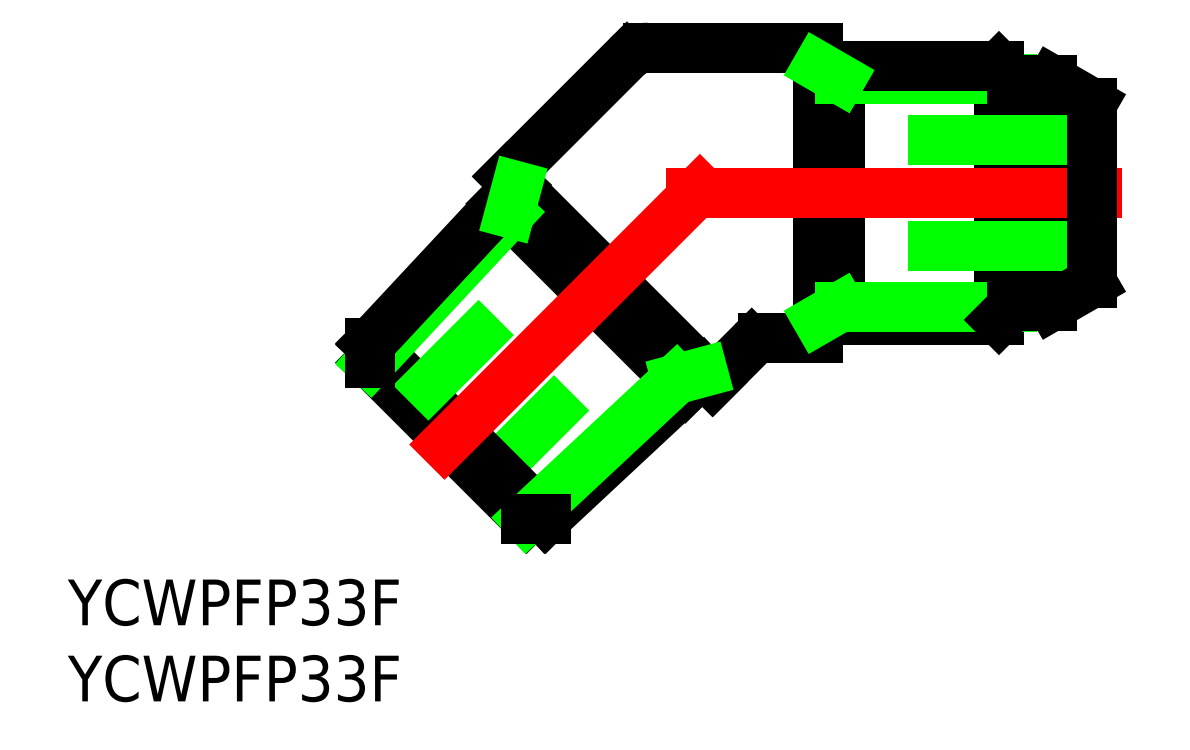
<metadata>
{"format":"dxf","ext":"dxf","renderer":"ezdxf+matplotlib","layout":"modelspace","background":"white","min_lineweight":24,"dpi":150}
</metadata>
<code>
0
SECTION
2
ENTITIES
0
LINE
8
0
10
-34.17
20
-13.12
30
0
11
-39.79
21
-18.74
31
0
0
LINE
8
0
10
-24.91
20
-12.4
30
0
11
-38.4
21
1.09
31
0
0
LINE
8
0
10
-38.84
20
-0.7072
30
0
11
-26.71
21
-12.84
31
0
0
LINE
8
0
10
-30.54
20
8.956
30
0
11
-38.4
21
1.09
31
0
0
LINE
8
0
10
-47.39
20
-11.13
30
0
11
-37.13
21
-21.39
31
0
0
LINE
8
0
10
-35.88
20
-21.39
30
0
11
-47.39
21
-9.88
31
0
0
LINE
8
CENTER
10
-24.59
20
1.414
30
0
11
-43.68
21
-17.68
31
0
0
LINE
8
0
10
-47.39
20
-11.13
30
0
11
-38.23
21
-1.312
31
0
0
LINE
8
0
10
-47.39
20
-9.88
30
0
11
-37.76
21
0.4476
31
0
0
LINE
8
0
10
-39.12
20
-8.172
30
0
11
-44.74
21
-13.79
31
0
0
LINE
8
0
10
-47.39
20
-9.88
30
0
11
-47.39
21
-11.13
31
0
0
LINE
8
0
10
-37.76
20
0.4476
30
0
11
-38.23
21
-1.312
31
0
0
LINE
8
0
10
-2.625
20
7.4
30
0
11
-2.625
21
-7.4
31
0
0
LINE
8
0
10
-2.625
20
7.4
30
0
11
0
21
5.885
31
0
0
LINE
8
0
10
-5.25
20
7.475
30
0
11
-5.25
21
-7.475
31
0
0
LINE
8
0
10
-6.106
20
-8.331
30
0
11
-6.106
21
8.331
31
0
0
LINE
8
0
10
-18
20
-9.542
30
0
11
-18
21
9.542
31
0
0
LINE
8
0
10
-16.52
20
8.331
30
0
11
-16.52
21
-8.331
31
0
0
LINE
8
0
10
-18
20
-8.331
30
0
11
-6.106
21
-8.331
31
0
0
LINE
8
0
10
-16.52
20
-7.475
30
0
11
-5.25
21
-7.475
31
0
0
LINE
8
CENTER
10
-28
20
0
30
0
11
2
21
0
31
0
0
LINE
8
0
10
-22.34
20
-9.834
30
0
11
-24.91
21
-12.4
31
0
0
LINE
8
0
10
-35.88
20
-21.39
30
0
11
-25.55
21
-11.76
31
0
0
LINE
8
0
10
-37.13
20
-21.39
30
0
11
-27.31
21
-12.23
31
0
0
LINE
8
0
10
-35.88
20
-21.39
30
0
11
-37.13
21
-21.39
31
0
0
LINE
8
0
10
-25.55
20
-11.76
30
0
11
-27.31
21
-12.23
31
0
0
LINE
8
0
10
-21.63
20
-9.542
30
0
11
-18
21
-9.542
31
0
0
ARC
8
0
10
-21.63
20
-10.54
30
0
40
1
50
90
51
135
0
LINE
8
0
10
-16.52
20
-7.475
30
0
11
-18
21
-8.331
31
0
0
LINE
8
0
10
-12.05
20
-3.5
30
0
11
0
21
-3.5
31
0
0
LINE
8
0
10
-12.05
20
3.5
30
0
11
0
21
3.5
31
0
0
LINE
8
0
10
-2.625
20
-7.4
30
0
11
0
21
-5.885
31
0
0
LINE
8
0
10
-5.25
20
-7.4
30
0
11
-2.625
21
-7.4
31
0
0
LINE
8
0
10
-5.25
20
-7.475
30
0
11
-6.106
21
-8.331
31
0
0
LINE
8
0
10
0
20
-5.885
30
0
11
0
21
5.885
31
0
0
LINE
8
0
10
-16.52
20
7.475
30
0
11
-5.25
21
7.475
31
0
0
LINE
8
0
10
-18
20
8.331
30
0
11
-6.106
21
8.331
31
0
0
LINE
8
0
10
-29.12
20
9.542
30
0
11
-18
21
9.542
31
0
0
ARC
8
0
10
-29.12
20
7.542
30
0
40
2
50
90
51
135
0
LINE
8
0
10
-18
20
8.331
30
0
11
-16.52
21
7.475
31
0
0
LINE
8
0
10
-5.25
20
7.4
30
0
11
-2.625
21
7.4
31
0
0
LINE
8
0
10
-6.106
20
8.331
30
0
11
-5.25
21
7.475
31
0
0
TEXT
8
0
10
-67.25
20
-28.38
30
0
40
3
1
YCWPFP33F
0
TEXT
8
0
10
-67.25
20
-33.38
30
0
40
3
1
YCWPFP33F
0
ENDSEC
0
EOF

</code>
